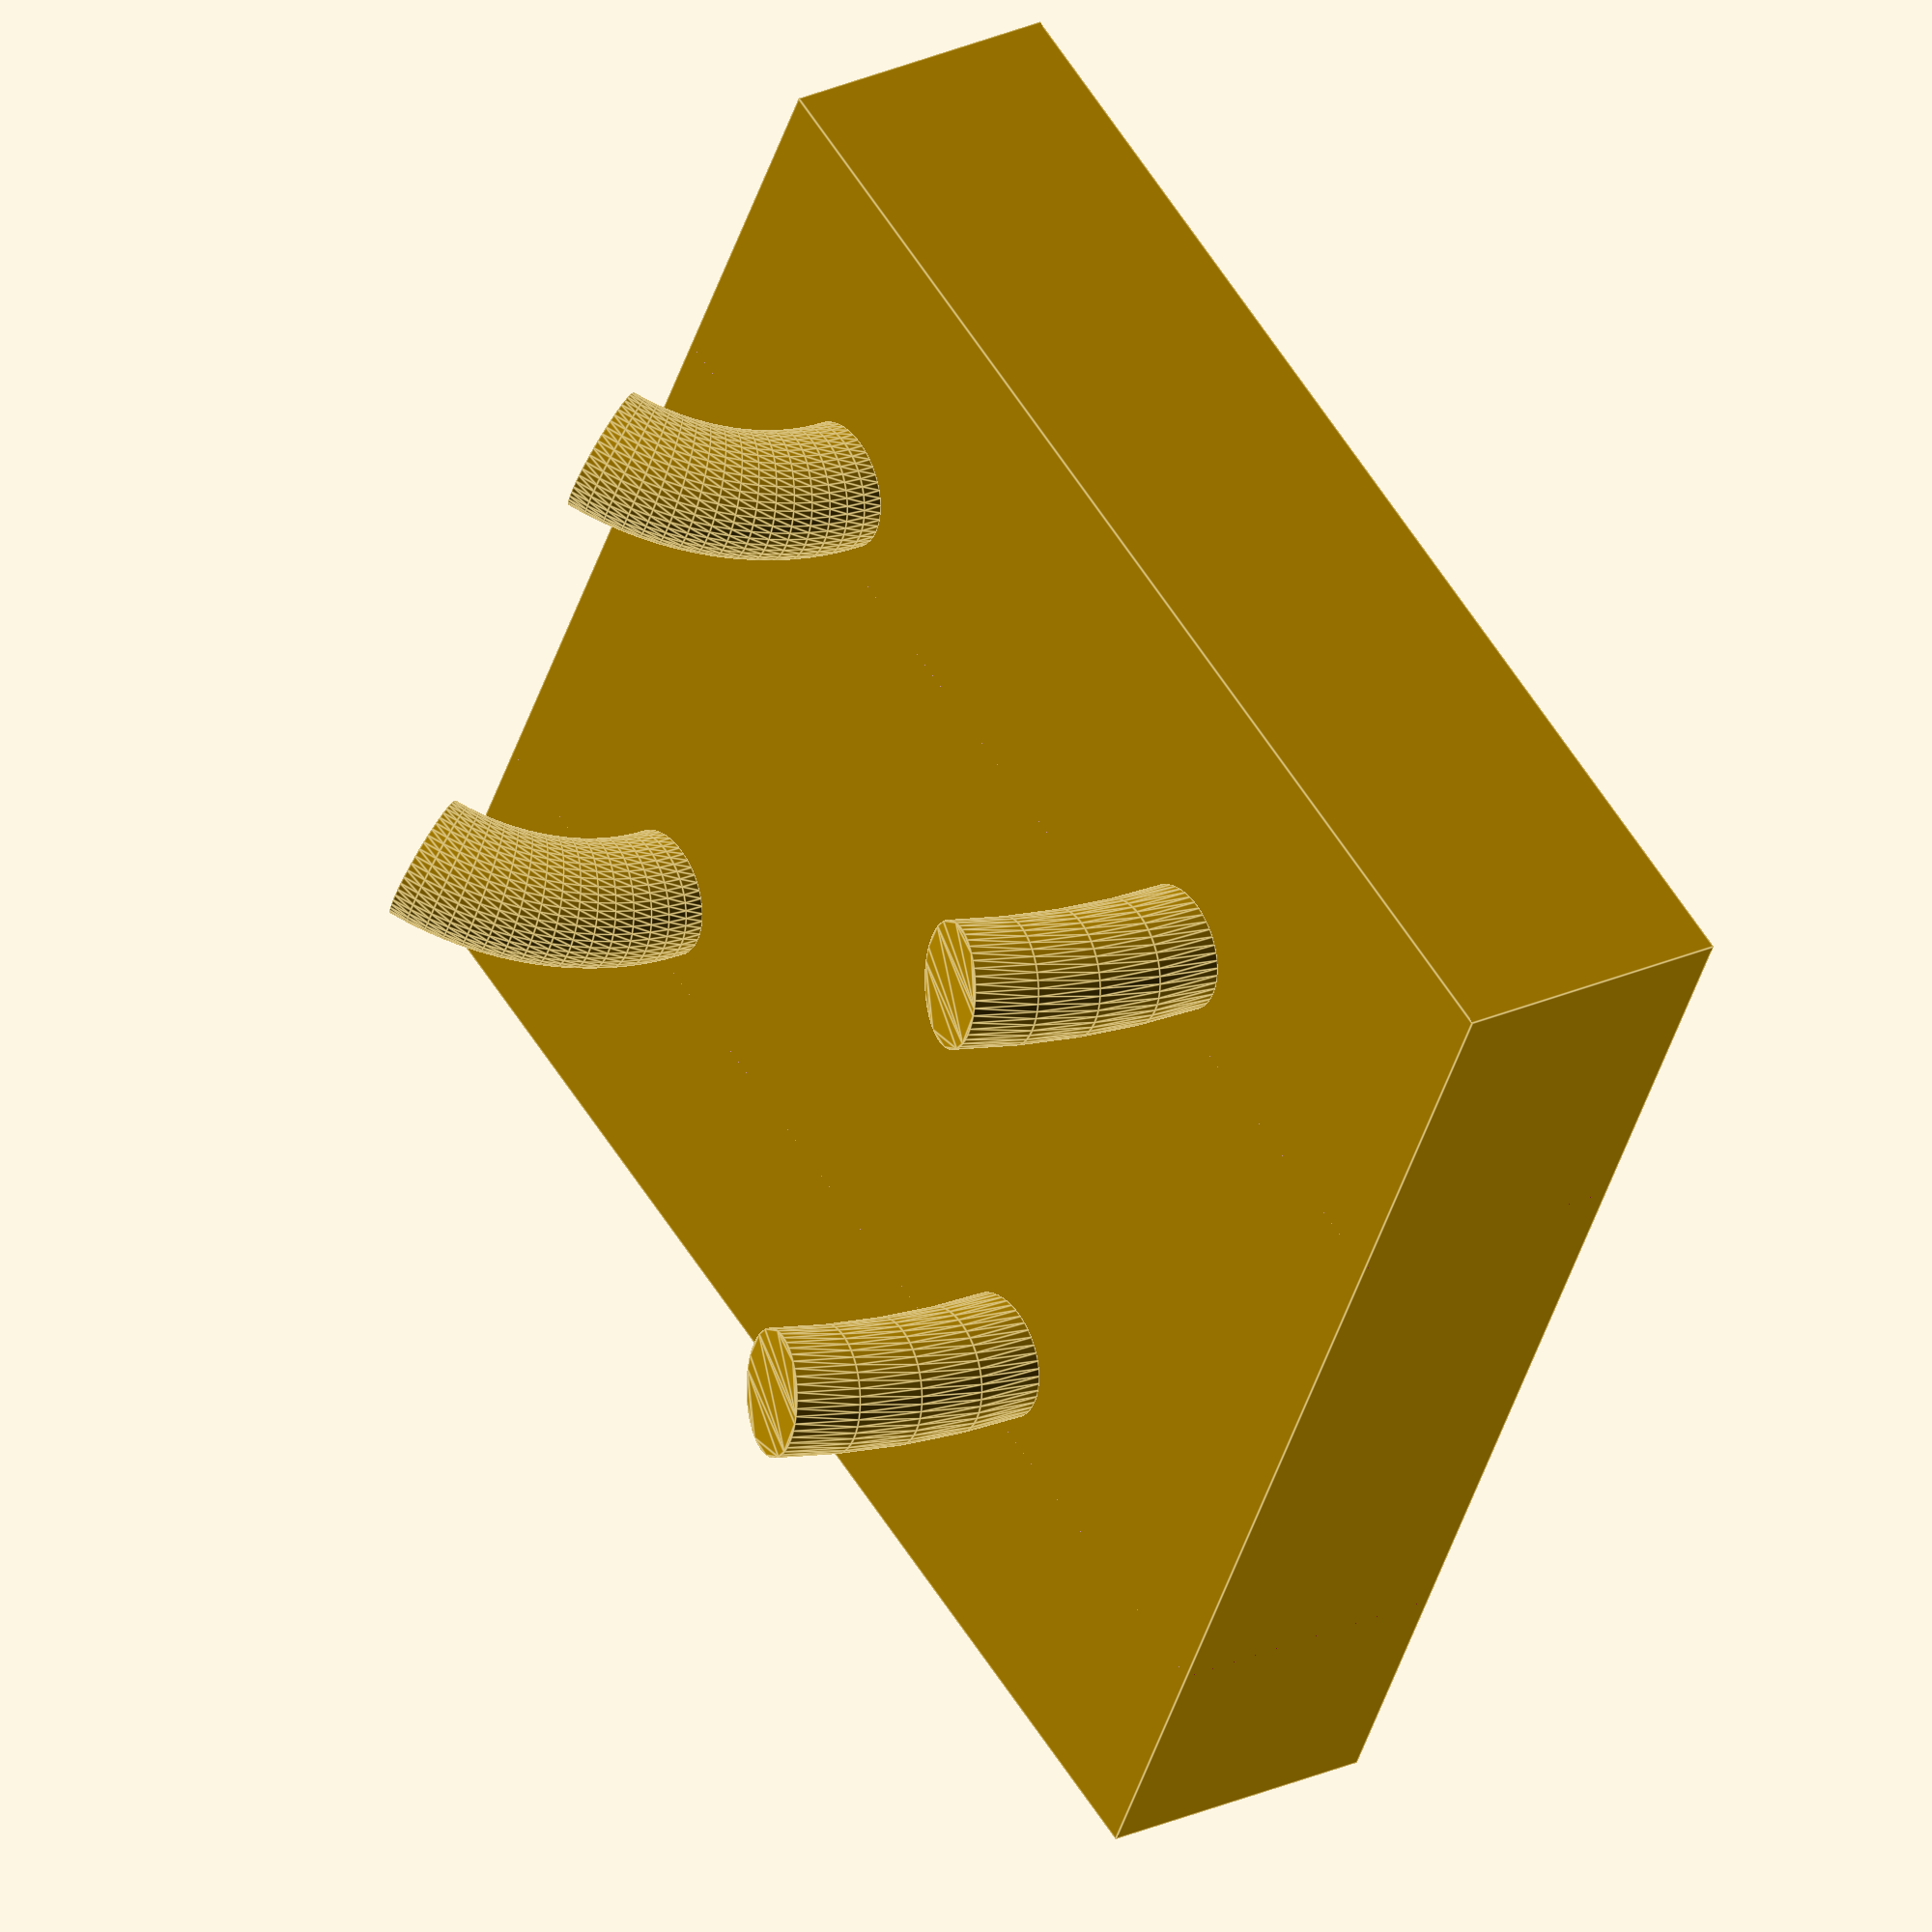
<openscad>
// Parameters
peghole_spacing = 25.4; // 1 inch in mm
plate_thickness = 12;     // Increased for bit storage
plate_size = peghole_spacing * 2; // 2x2 inches
torus_major_radius = 10; // Outer radius of torus for front row
torus_major_radius_back = torus_major_radius + peghole_spacing; // Back row 1 inch further
torus_minor_radius = 2.6; // Thickness of torus
closer_segment_angle = 60; // Degrees for each segment
further_segment_angle = 17; // Degrees for each segment

// Bit holder parameters
hex_width = 6.3;  // 4mm flat-to-flat hex (4.62mm corner-to-corner) + 2mm tolerance
hex_depth = 11;     // Slightly reduced for smaller bits
hex_spacing = 8;   // Reduced spacing for smaller bits
hex_spacing_y = 12;   // Reduced spacing for smaller bits
hex_margin = 5;    // Margin from edge of plate
hex_rotation = 30; // Rotation angle for hex holes

// Create a torus segment
module torus_segment(major_r, minor_r, angle) {
    difference() {
        rotate_extrude(angle=angle, $fn=100)
            translate([major_r, 0, 0])
            circle(r=minor_r, $fn=50);
        
        // Cut off the back half to make it printable
        translate([-major_r*2, -major_r*2, -minor_r])
            cube([major_r*4, major_r*2, minor_r*2]);
    }
}

// Create a hexagonal hole
module hex_hole() {
    rotate([hex_rotation, 0, 0])  // Apply rotation around X axis for gravity support
    cylinder(r=hex_width/2, h=hex_depth + 2, $fn=6);  // Added extra length to ensure clean cuts
}

// Create the base plate with hex holes
module base_plate() {
    difference() {
        // Solid plate
        cube([plate_size, plate_size, plate_thickness]);
        
        // Array of hex holes on bottom
        translate([0, 6, 9])  // Moved holes up to leave more material at bottom
        mirror([0, 0, 1])
        translate([hex_margin, hex_margin, 0])
        for(x=[0:hex_spacing:plate_size-2*hex_margin]) {
            for(y=[0:hex_spacing_y:plate_size-hex_margin*2]) {
                translate([x, y, -1])
                    hex_hole();
            }
        }
    }
}

// Main assembly
union() {
    base_plate();
    
    // Front row torus segments (upper pegs)
    for(x=[peghole_spacing/2:peghole_spacing:plate_size-5]) {
        translate([x, 0, plate_thickness])
            rotate([0, 0, 90])  // Rotate to align with Y axis
            rotate([90, 0, 0])  // Standard rotation for torus
            torus_segment(torus_major_radius, torus_minor_radius, closer_segment_angle);
    }
    
    // Back row torus segments (lower pegs)
    for(x=[peghole_spacing/2:peghole_spacing:plate_size-5]) {
        translate([x, 0, plate_thickness])
            rotate([0, 0, 90])  // Rotate to align with Y axis
            rotate([90, 0, 0])  // Standard rotation for torus
            torus_segment(torus_major_radius_back, torus_minor_radius, further_segment_angle);
    }
}
</openscad>
<views>
elev=154.8 azim=297.9 roll=126.7 proj=o view=edges
</views>
